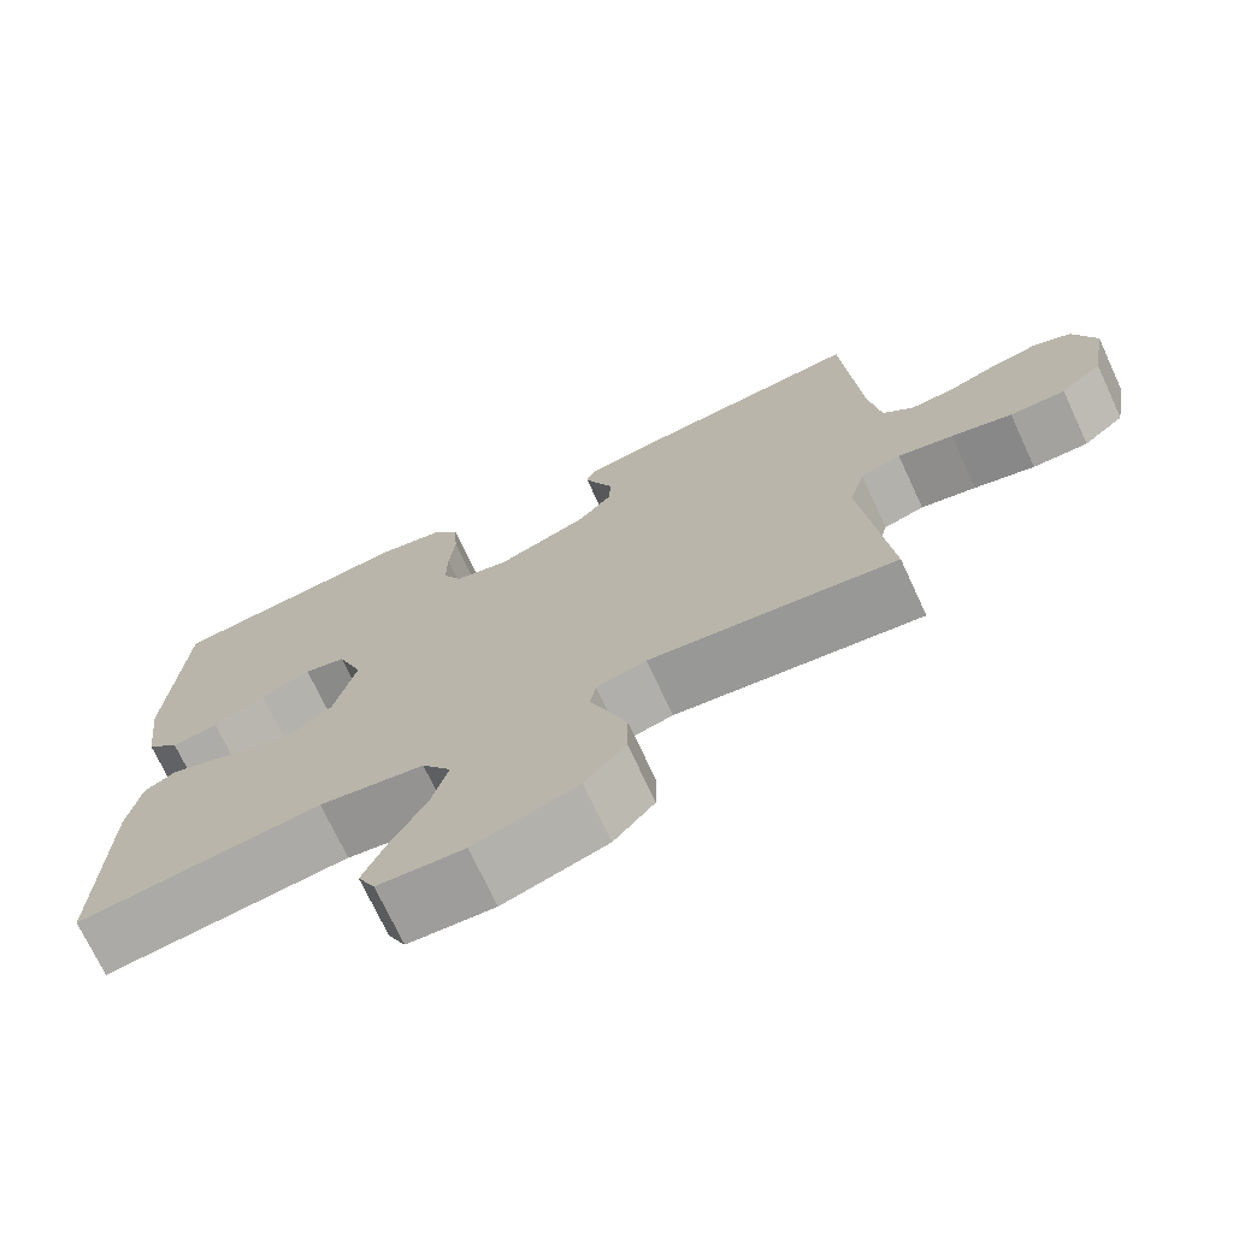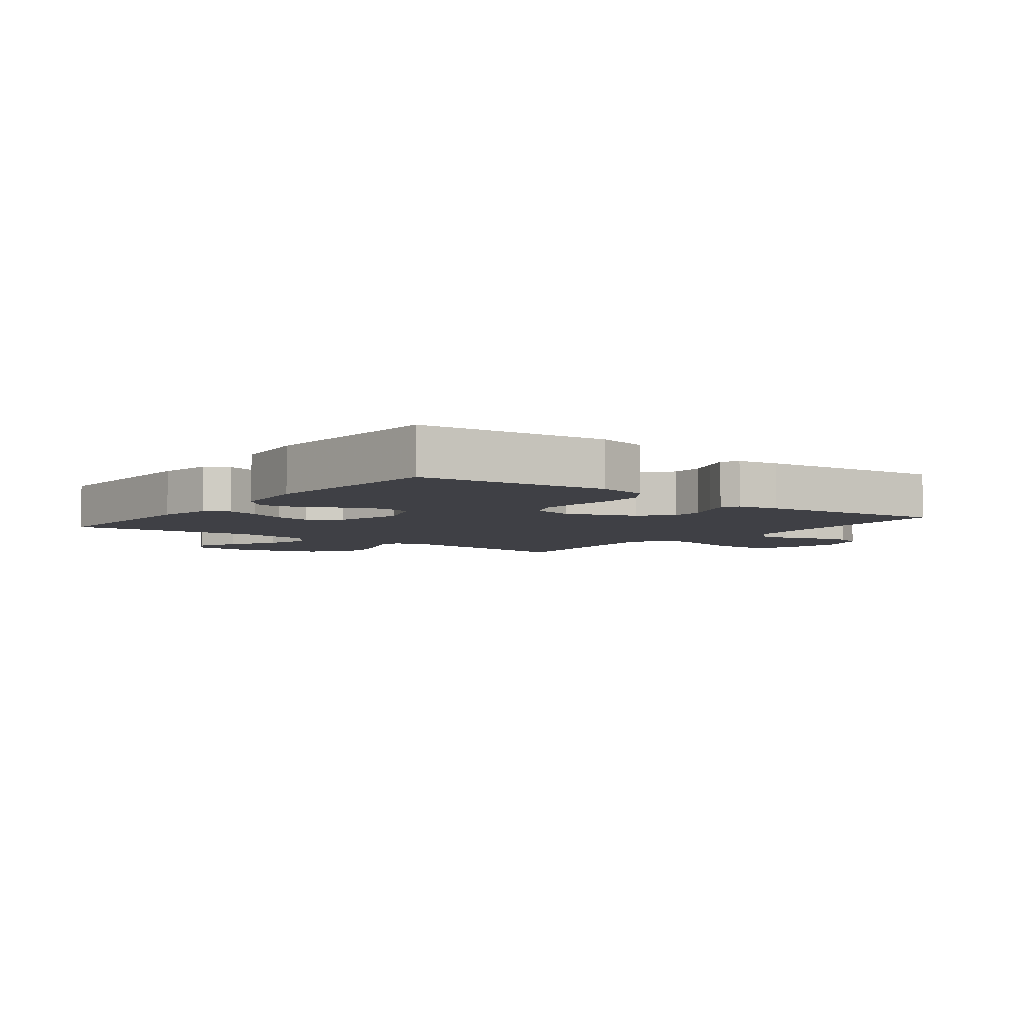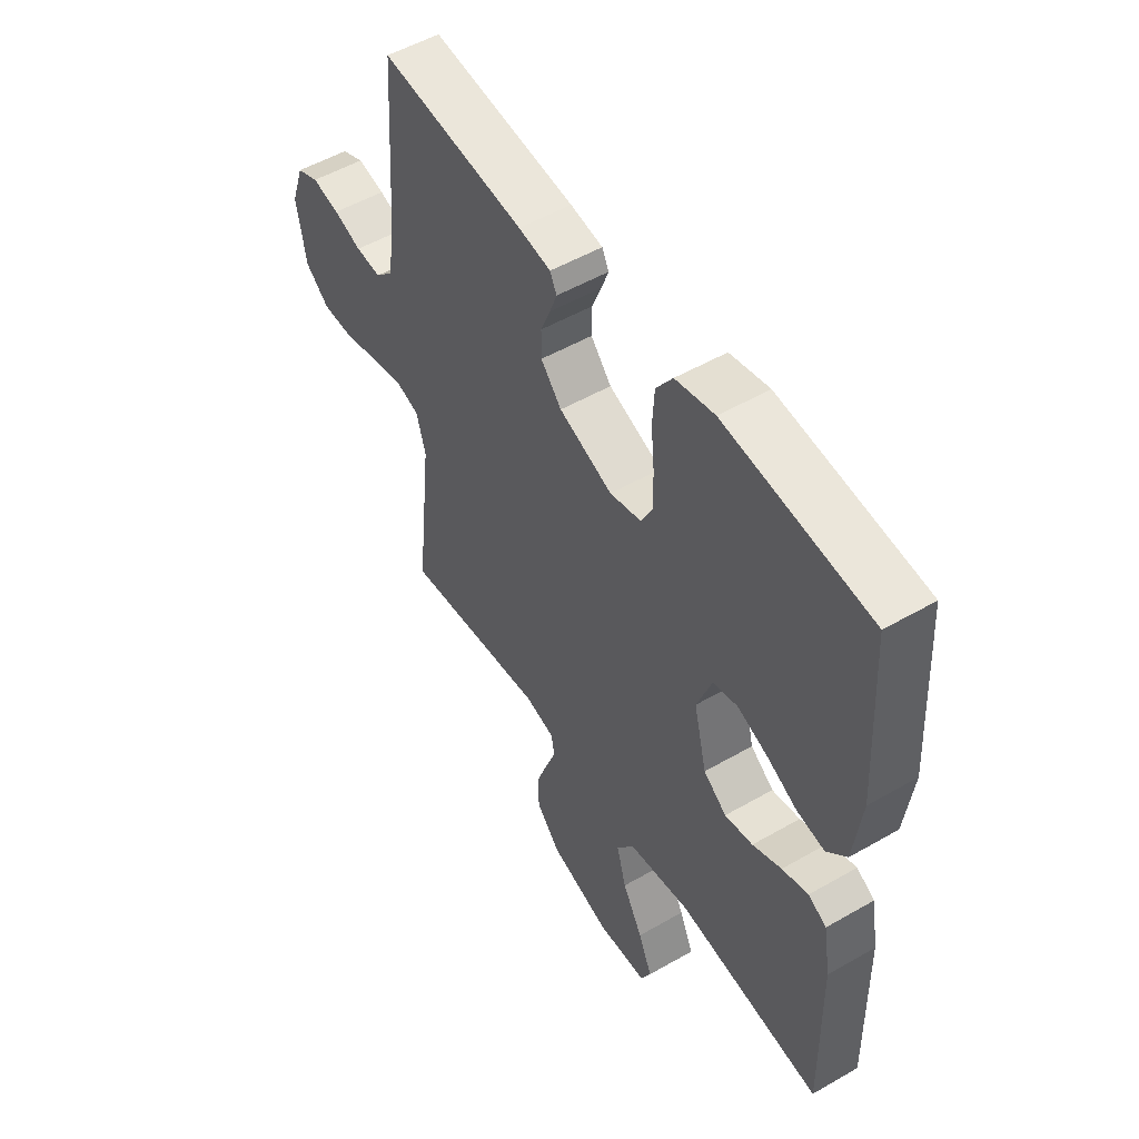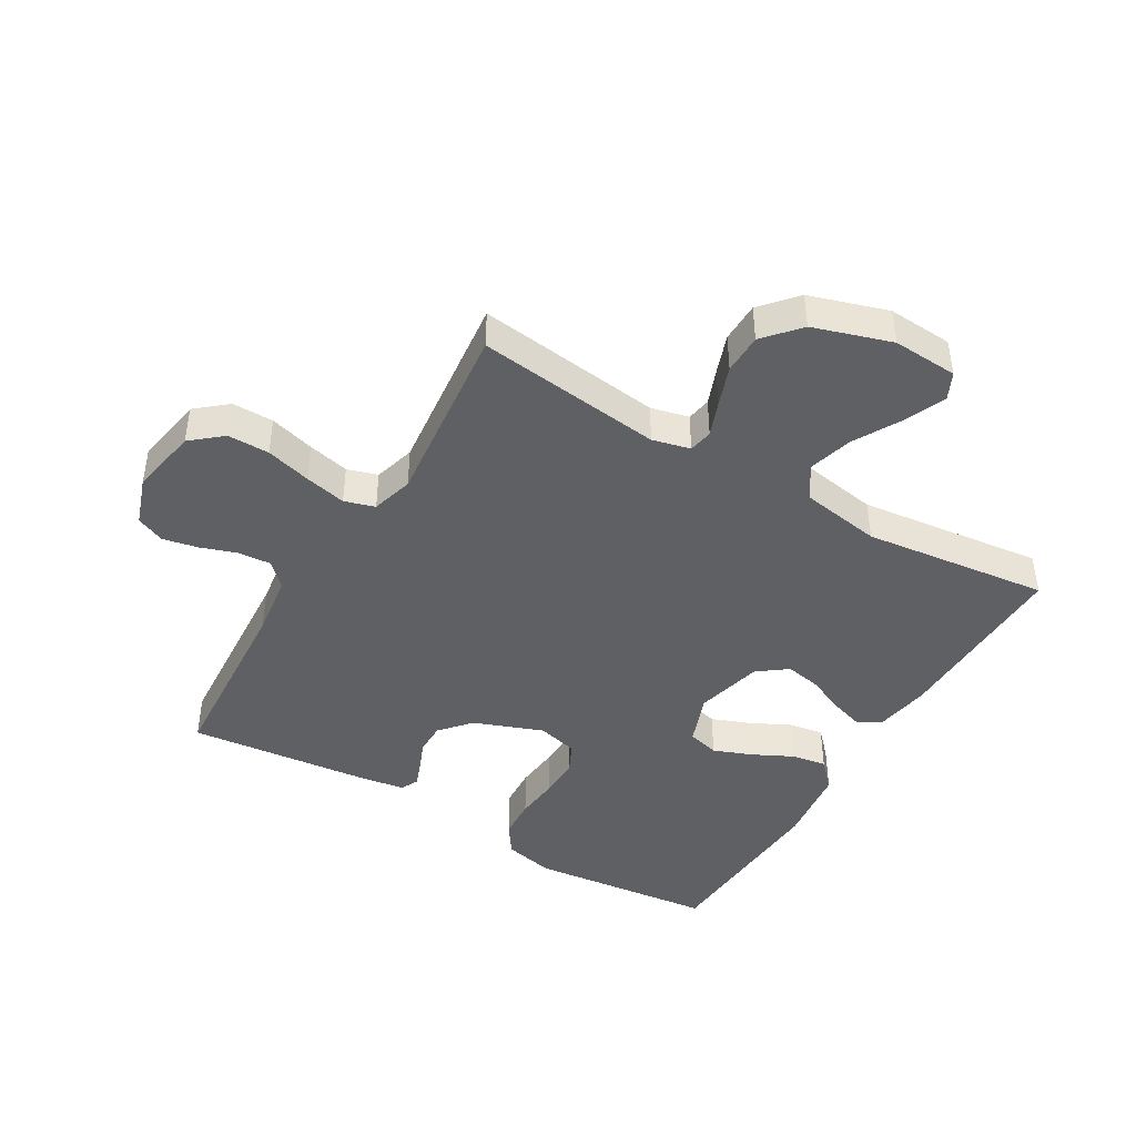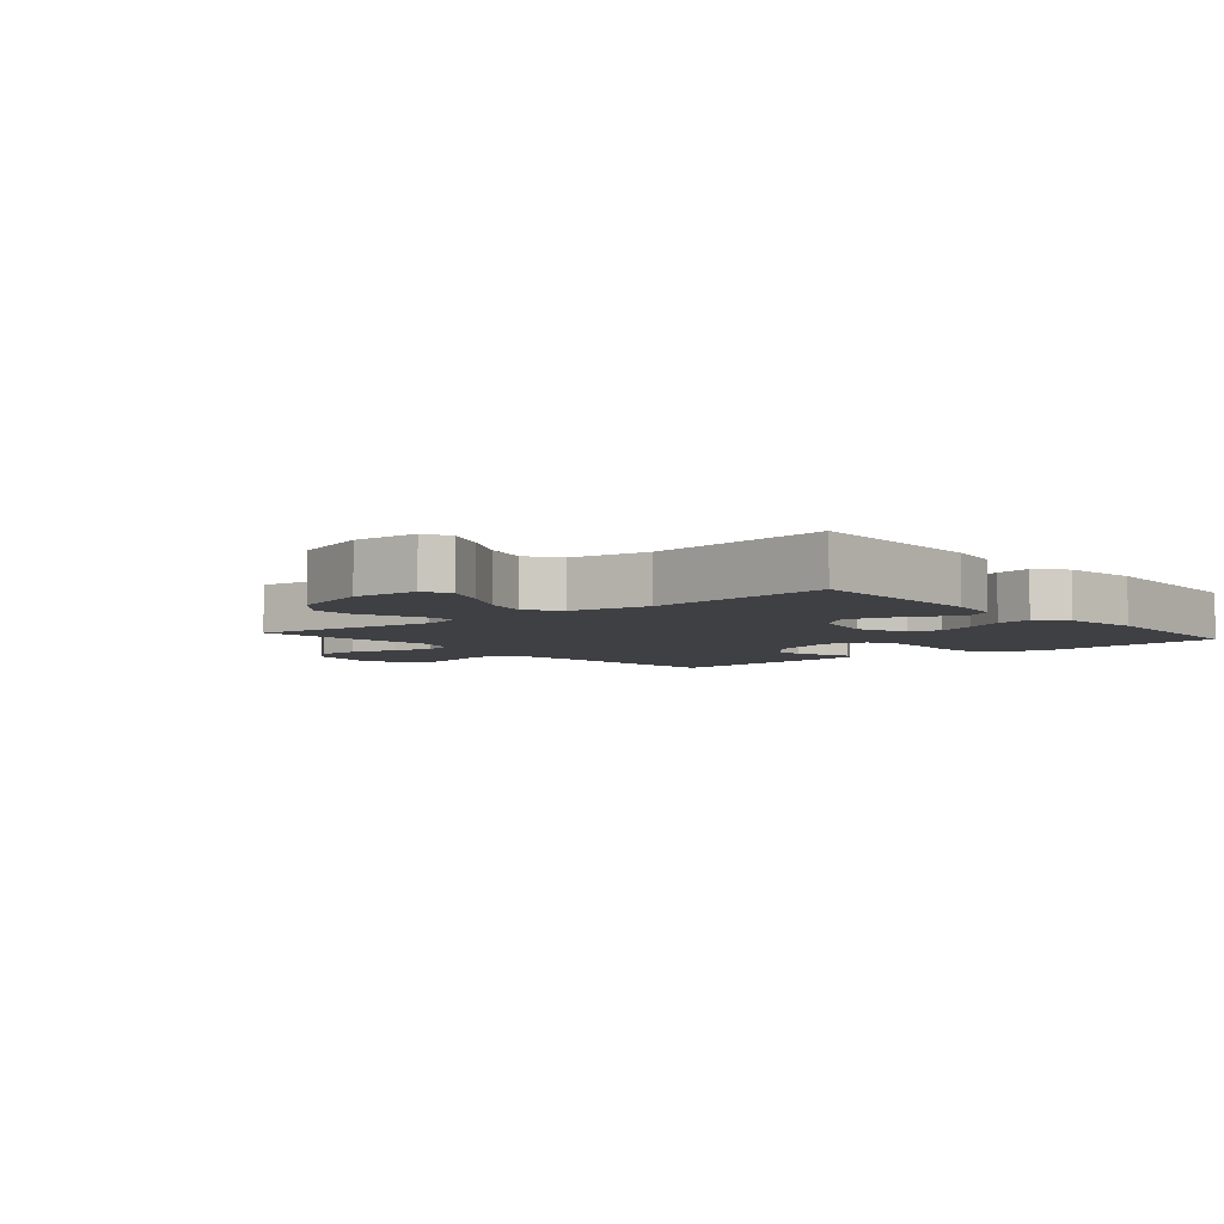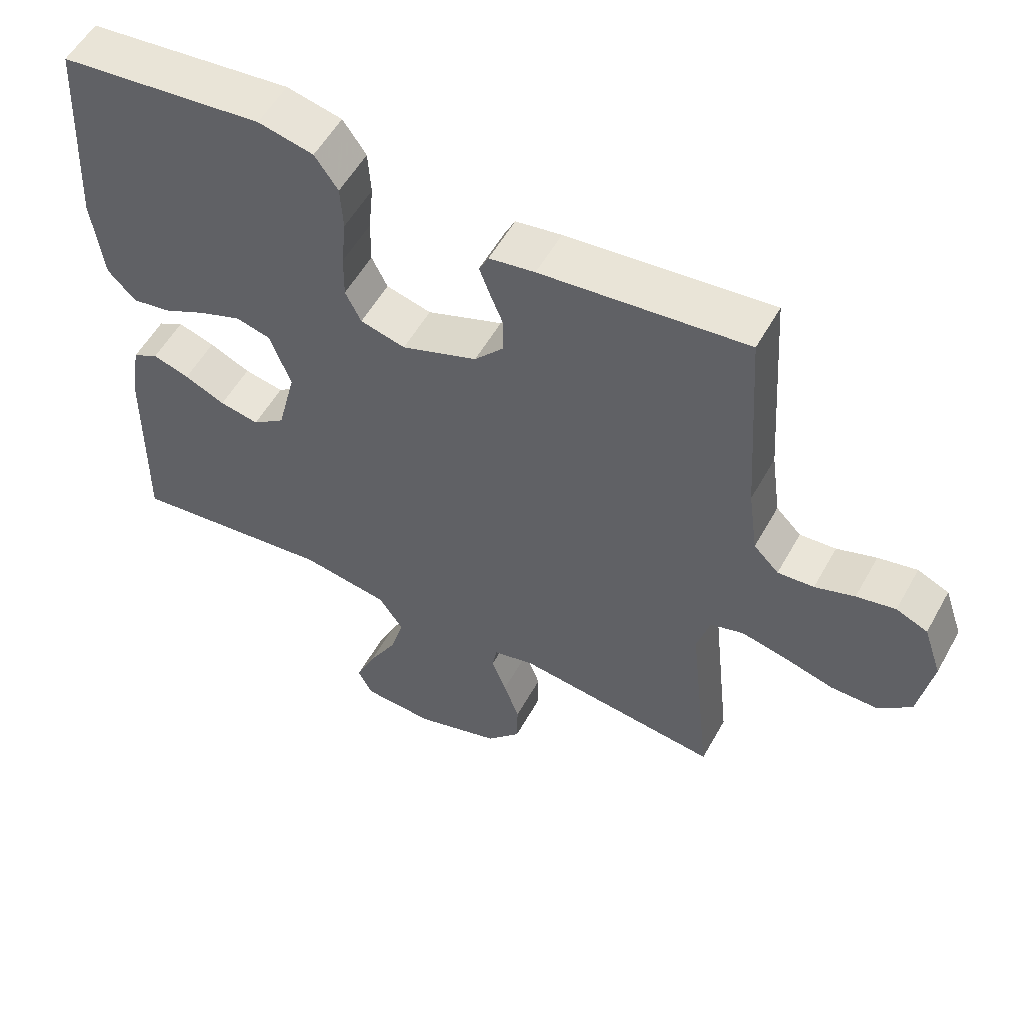
<metadata>
{"format":"obj","ext":"obj","renderer":"f3d","projection":"perspective","resolution":1024,"background":"white","views":[{"elev":-72.4,"azim":25.0,"up":"+Z"},{"elev":-5.2,"azim":-37.5,"up":"+Y"},{"elev":52.2,"azim":-121.9,"up":"+Z"},{"elev":-43.7,"azim":149.4,"up":"+Y"},{"elev":-5.1,"azim":-139.8,"up":"+Y"},{"elev":55.2,"azim":28.8,"up":"+Z"}]}
</metadata>
<code>
v 0.5 0.07 0.5
v 0.52 0.07 0.2
v 0.534 0.07 0.099
v 0.571 0.07 0.062
v 0.624 0.07 0.066
v 0.682 0.07 0.086
v 0.739 0.07 0.098
v 0.785 0.07 0.078
v 0.812 0.07 0
v 0.792 0.07 -0.111
v 0.742 0.07 -0.153
v 0.675 0.07 -0.153
v 0.602 0.07 -0.133
v 0.535 0.07 -0.118
v 0.486 0.07 -0.133
v 0.467 0.07 -0.2
v 0.5 0.07 -0.5
v 0.2 0.07 -0.464
v 0.139 0.07 -0.479
v 0.132 0.07 -0.518
v 0.154 0.07 -0.575
v 0.177 0.07 -0.639
v 0.176 0.07 -0.704
v 0.126 0.07 -0.761
v 0 0.07 -0.801
v -0.105 0.07 -0.795
v -0.126 0.07 -0.752
v -0.097 0.07 -0.685
v -0.055 0.07 -0.609
v -0.035 0.07 -0.538
v -0.071 0.07 -0.485
v -0.2 0.07 -0.464
v -0.5 0.07 -0.5
v -0.495 0.07 -0.2
v -0.48 0.07 -0.111
v -0.442 0.07 -0.09
v -0.388 0.07 -0.107
v -0.328 0.07 -0.134
v -0.27 0.07 -0.145
v -0.222 0.07 -0.109
v -0.195 0.07 0
v -0.226 0.07 0.083
v -0.277 0.07 0.096
v -0.339 0.07 0.072
v -0.403 0.07 0.04
v -0.46 0.07 0.03
v -0.501 0.07 0.073
v -0.517 0.07 0.2
v -0.5 0.07 0.5
v -0.2 0.07 0.533
v -0.119 0.07 0.515
v -0.085 0.07 0.466
v -0.081 0.07 0.4
v -0.088 0.07 0.328
v -0.089 0.07 0.262
v -0.066 0.07 0.215
v 0 0.07 0.198
v 0.111 0.07 0.24
v 0.154 0.07 0.289
v 0.154 0.07 0.34
v 0.134 0.07 0.389
v 0.119 0.07 0.429
v 0.133 0.07 0.457
v 0.2 0.07 0.468
v 0.5 0 0.5
v 0.52 0 0.2
v 0.534 0 0.099
v 0.571 0 0.062
v 0.624 0 0.066
v 0.682 0 0.086
v 0.739 0 0.098
v 0.785 0 0.078
v 0.812 0 0
v 0.792 0 -0.111
v 0.742 0 -0.153
v 0.675 0 -0.153
v 0.602 0 -0.133
v 0.535 0 -0.118
v 0.486 0 -0.133
v 0.467 0 -0.2
v 0.5 0 -0.5
v 0.2 0 -0.464
v 0.139 0 -0.479
v 0.132 0 -0.518
v 0.154 0 -0.575
v 0.177 0 -0.639
v 0.176 0 -0.704
v 0.126 0 -0.761
v 0 0 -0.801
v -0.105 0 -0.795
v -0.126 0 -0.752
v -0.097 0 -0.685
v -0.055 0 -0.609
v -0.035 0 -0.538
v -0.071 0 -0.485
v -0.2 0 -0.464
v -0.5 0 -0.5
v -0.495 0 -0.2
v -0.48 0 -0.111
v -0.442 0 -0.09
v -0.388 0 -0.107
v -0.328 0 -0.134
v -0.27 0 -0.145
v -0.222 0 -0.109
v -0.195 0 0
v -0.226 0 0.083
v -0.277 0 0.096
v -0.339 0 0.072
v -0.403 0 0.04
v -0.46 0 0.03
v -0.501 0 0.073
v -0.517 0 0.2
v -0.5 0 0.5
v -0.2 0 0.533
v -0.119 0 0.515
v -0.085 0 0.466
v -0.081 0 0.4
v -0.088 0 0.328
v -0.089 0 0.262
v -0.066 0 0.215
v 0 0 0.198
v 0.111 0 0.24
v 0.154 0 0.289
v 0.154 0 0.34
v 0.134 0 0.389
v 0.119 0 0.429
v 0.133 0 0.457
v 0.2 0 0.468
f 64 1 2
f 63 64 2
f 62 63 2
f 61 62 2
f 60 61 2
f 59 60 2 3
f 58 59 3 4
f 57 58 4
f 52 53 54
f 51 52 54
f 50 51 54
f 49 50 54
f 48 49 54
f 47 48 54
f 46 47 54
f 45 46 54
f 44 45 54
f 43 44 54 55
f 42 43 55 56
f 36 37 38
f 35 36 38
f 34 35 38
f 33 34 38
f 32 33 38
f 31 32 38 39
f 30 31 39 40
f 27 28 29
f 26 27 29
f 25 26 29
f 24 25 29
f 23 24 29
f 22 23 29
f 21 22 29
f 20 21 29
f 19 20 29 30
f 16 17 18
f 15 16 18 19
f 11 12 13
f 10 11 13
f 9 10 13
f 8 9 13
f 7 8 13
f 6 7 13
f 5 6 13
f 4 5 13 14
f 57 4 14 15
f 57 15 19
f 56 57 19
f 42 56 19
f 41 42 19
f 19 30 40 41
f 66 65 128
f 66 128 127
f 66 127 126
f 66 126 125
f 66 125 124
f 67 66 124 123
f 68 67 123 122
f 68 122 121
f 118 117 116
f 118 116 115
f 118 115 114
f 118 114 113
f 118 113 112
f 118 112 111
f 118 111 110
f 118 110 109
f 118 109 108
f 119 118 108 107
f 120 119 107 106
f 102 101 100
f 102 100 99
f 102 99 98
f 102 98 97
f 102 97 96
f 103 102 96 95
f 104 103 95 94
f 93 92 91
f 93 91 90
f 93 90 89
f 93 89 88
f 93 88 87
f 93 87 86
f 93 86 85
f 93 85 84
f 94 93 84 83
f 82 81 80
f 83 82 80 79
f 77 76 75
f 77 75 74
f 77 74 73
f 77 73 72
f 77 72 71
f 77 71 70
f 77 70 69
f 78 77 69 68
f 79 78 68 121
f 83 79 121
f 83 121 120
f 83 120 106
f 83 106 105
f 105 104 94 83
f 1 65 66 2
f 2 66 67 3
f 3 67 68 4
f 4 68 69 5
f 5 69 70 6
f 6 70 71 7
f 7 71 72 8
f 8 72 73 9
f 9 73 74 10
f 10 74 75 11
f 11 75 76 12
f 12 76 77 13
f 13 77 78 14
f 14 78 79 15
f 15 79 80 16
f 16 80 81 17
f 17 81 82 18
f 18 82 83 19
f 19 83 84 20
f 20 84 85 21
f 21 85 86 22
f 22 86 87 23
f 23 87 88 24
f 24 88 89 25
f 25 89 90 26
f 26 90 91 27
f 27 91 92 28
f 28 92 93 29
f 29 93 94 30
f 30 94 95 31
f 31 95 96 32
f 32 96 97 33
f 33 97 98 34
f 34 98 99 35
f 35 99 100 36
f 36 100 101 37
f 37 101 102 38
f 38 102 103 39
f 39 103 104 40
f 40 104 105 41
f 41 105 106 42
f 42 106 107 43
f 43 107 108 44
f 44 108 109 45
f 45 109 110 46
f 46 110 111 47
f 47 111 112 48
f 48 112 113 49
f 49 113 114 50
f 50 114 115 51
f 51 115 116 52
f 52 116 117 53
f 53 117 118 54
f 54 118 119 55
f 55 119 120 56
f 56 120 121 57
f 57 121 122 58
f 58 122 123 59
f 59 123 124 60
f 60 124 125 61
f 61 125 126 62
f 62 126 127 63
f 63 127 128 64
f 64 128 65 1

</code>
